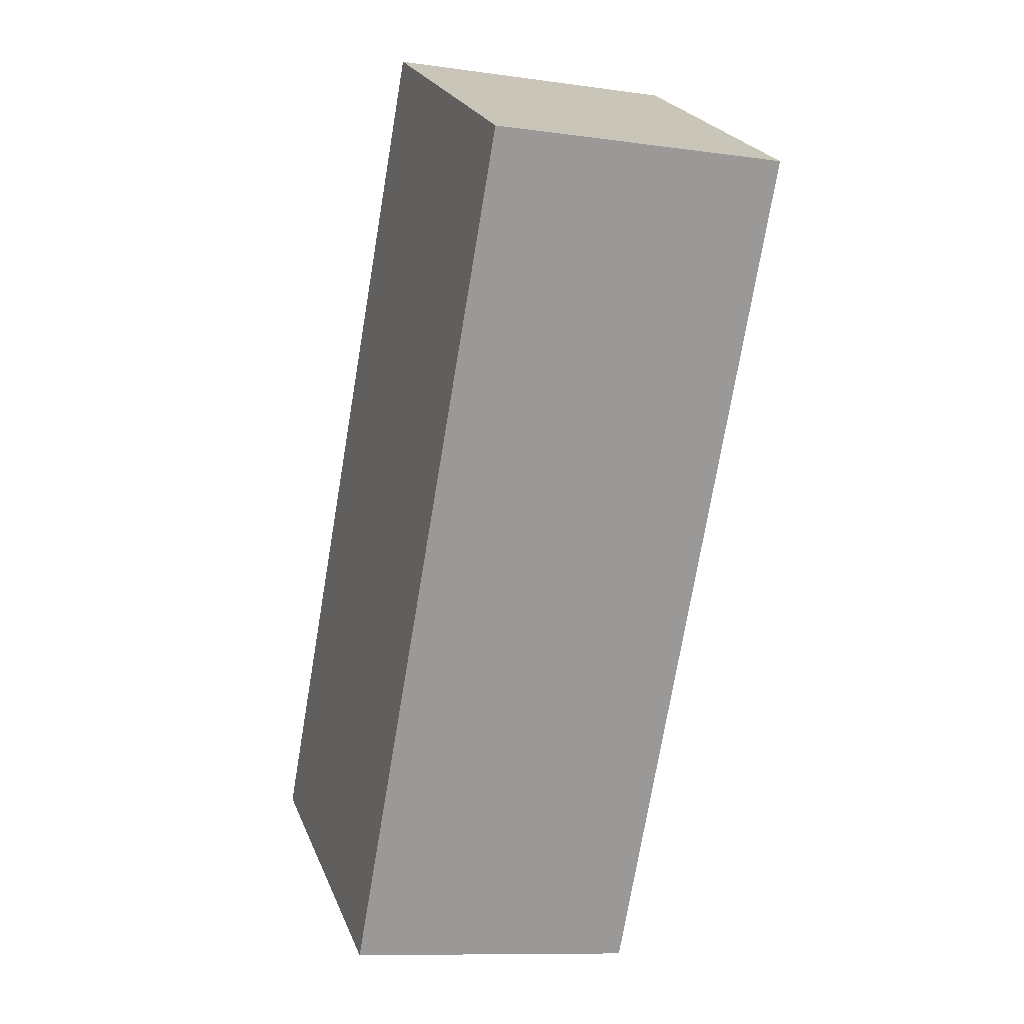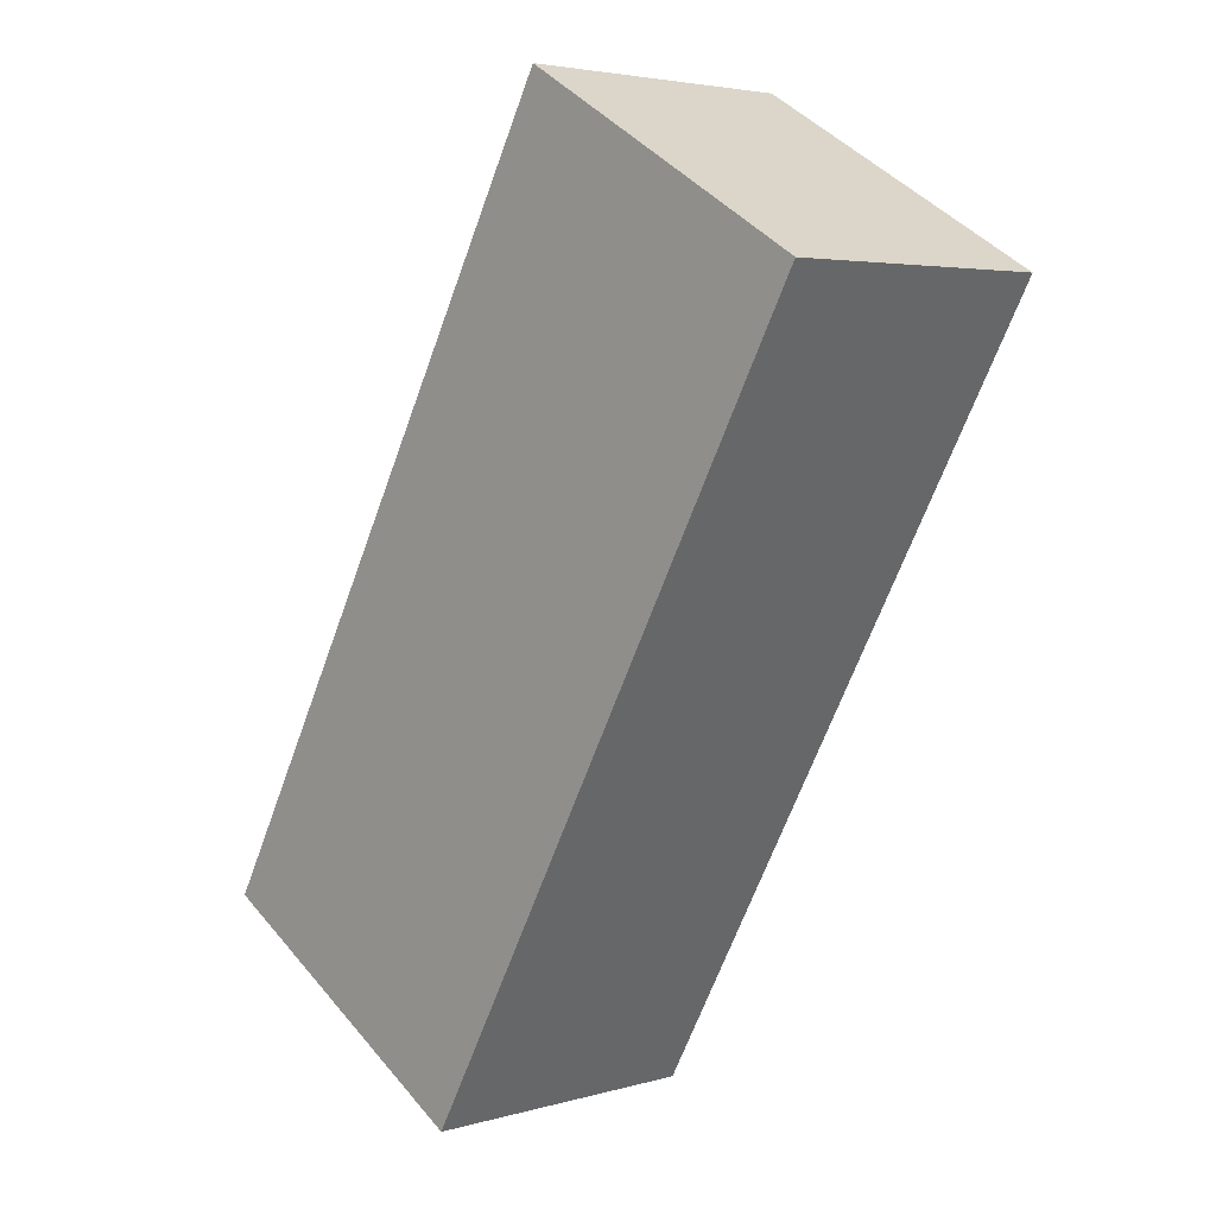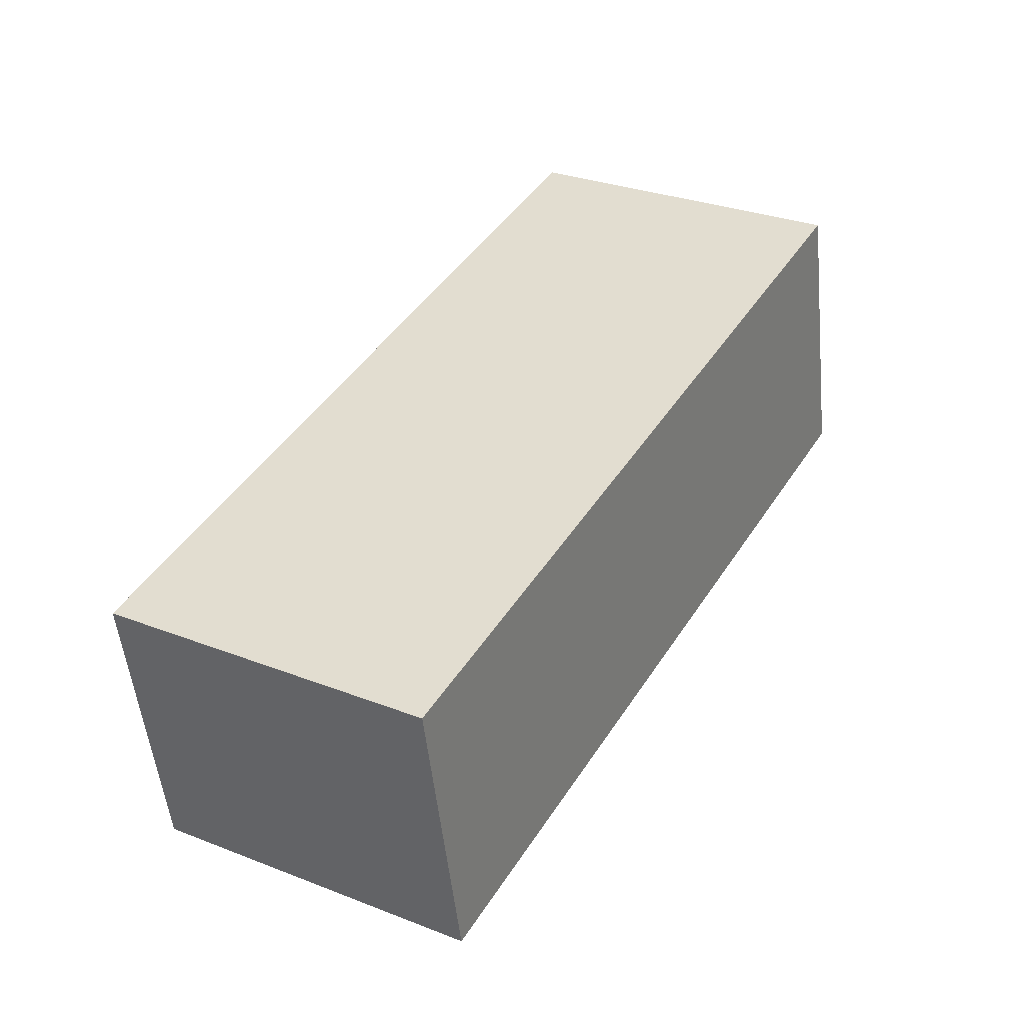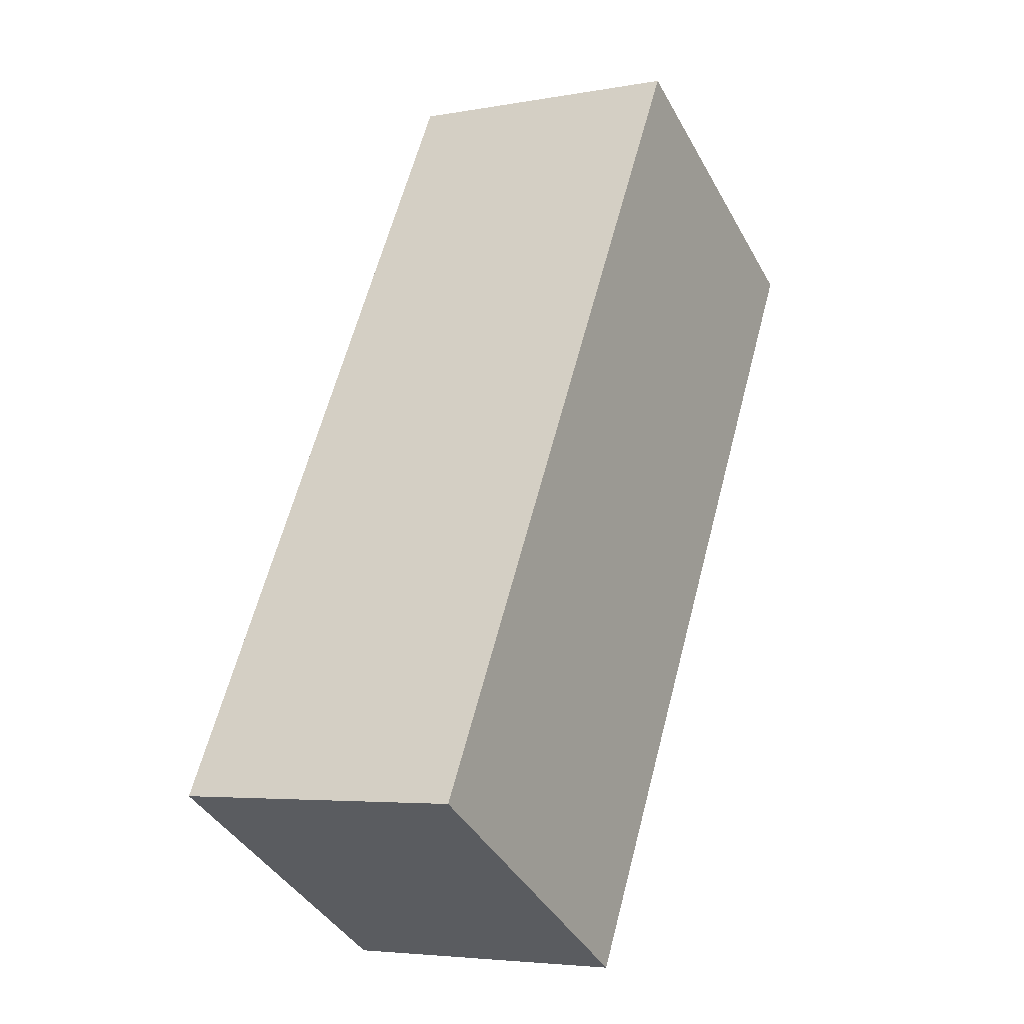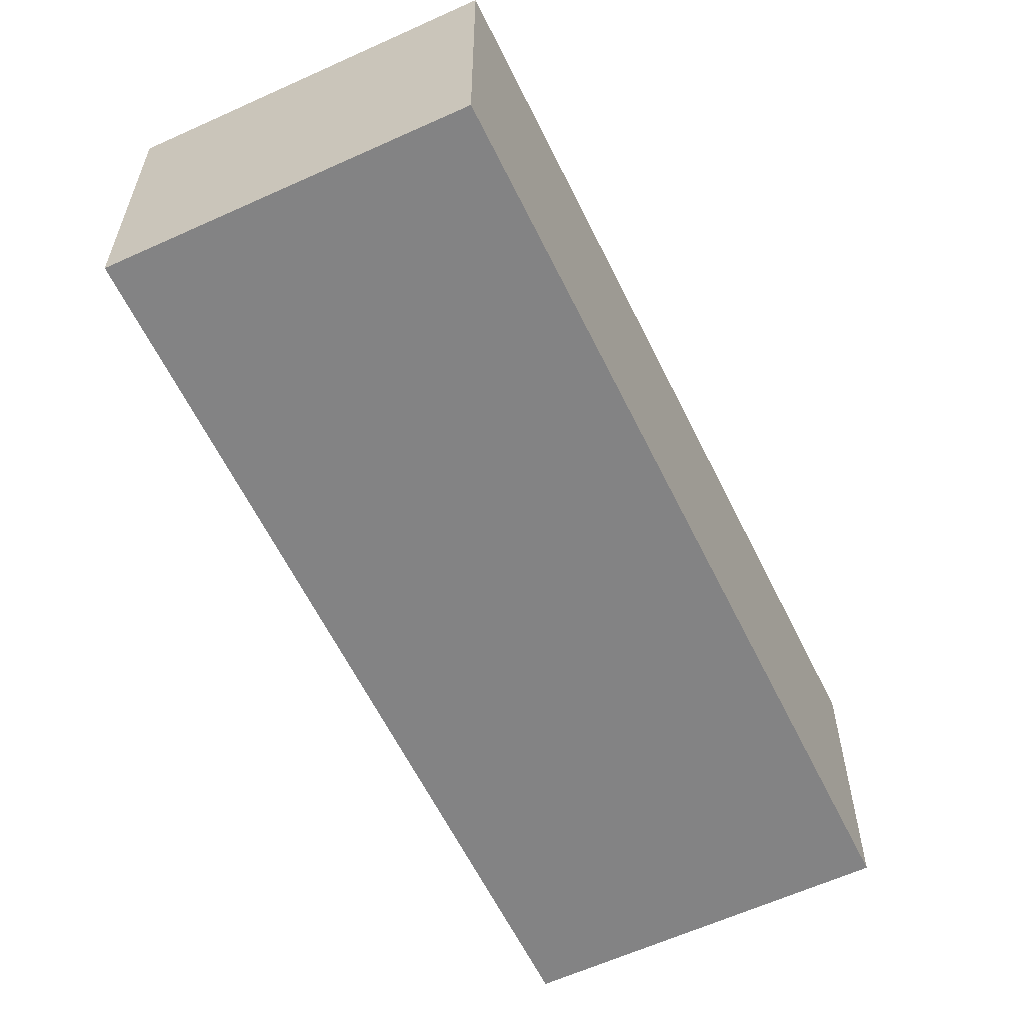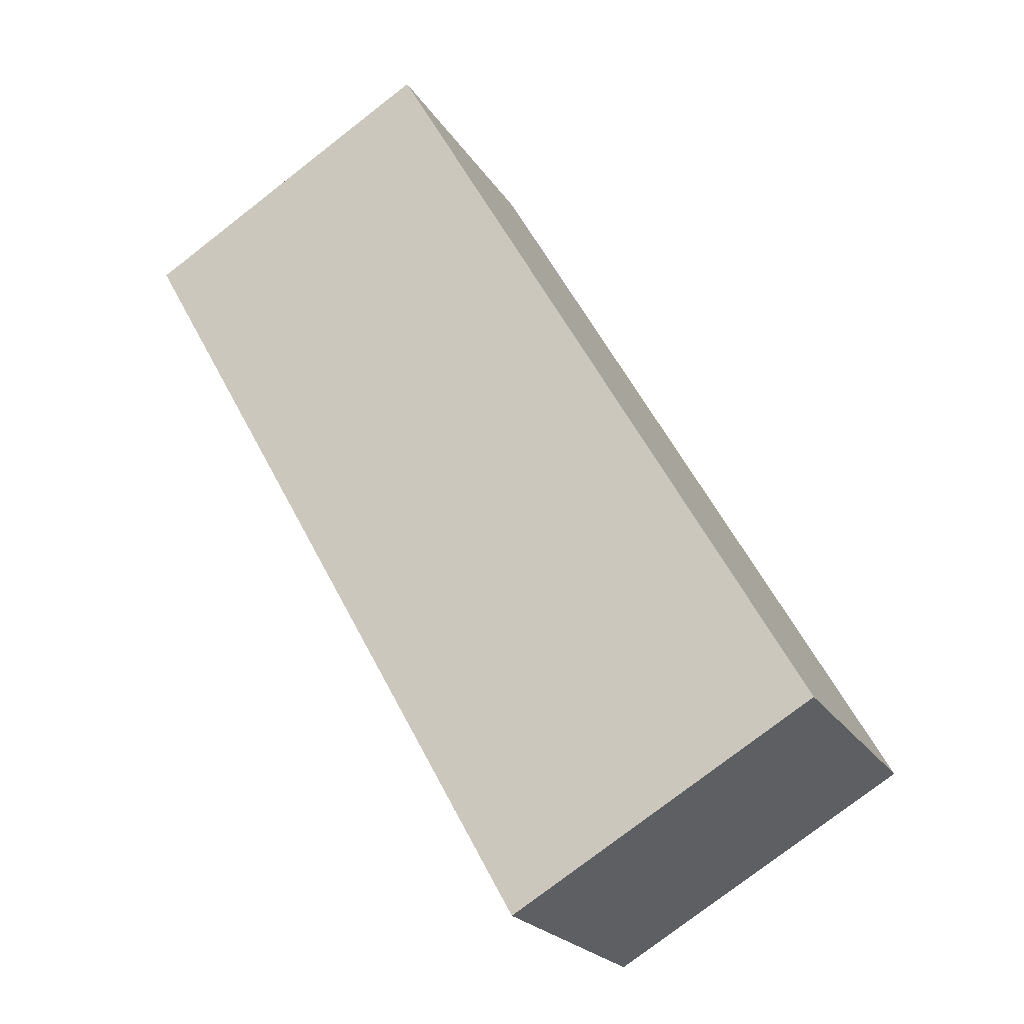
<metadata>
{"format":"obj","ext":"obj","renderer":"f3d","projection":"perspective","resolution":1024,"background":"white","views":[{"elev":-10.3,"azim":70.3,"up":"+Z"},{"elev":4.0,"azim":46.7,"up":"+Z"},{"elev":-51.9,"azim":5.9,"up":"+Z"},{"elev":-4.7,"azim":-59.7,"up":"+Z"},{"elev":-61.2,"azim":55.3,"up":"+Y"},{"elev":-21.8,"azim":-156.5,"up":"+Z"}]}
</metadata>
<code>
v  0 3.516 2.153e-16
v  8.725 3.516 7.036
v  3.6 3.516 -2.112
v  5.125 3.516 9.148
v  3.6 1.293e-16 -2.112
v  0 0 0
v  5.125 -5.602e-16 9.148
v  8.725 -4.308e-16 7.036
g defaultobject
f 1 2 3
f 2 1 4
f 5 1 3
f 1 5 6
f 6 4 1
f 4 6 7
f 7 2 4
f 2 7 8
f 8 3 2
f 3 8 5
f 8 6 5
f 6 8 7

</code>
